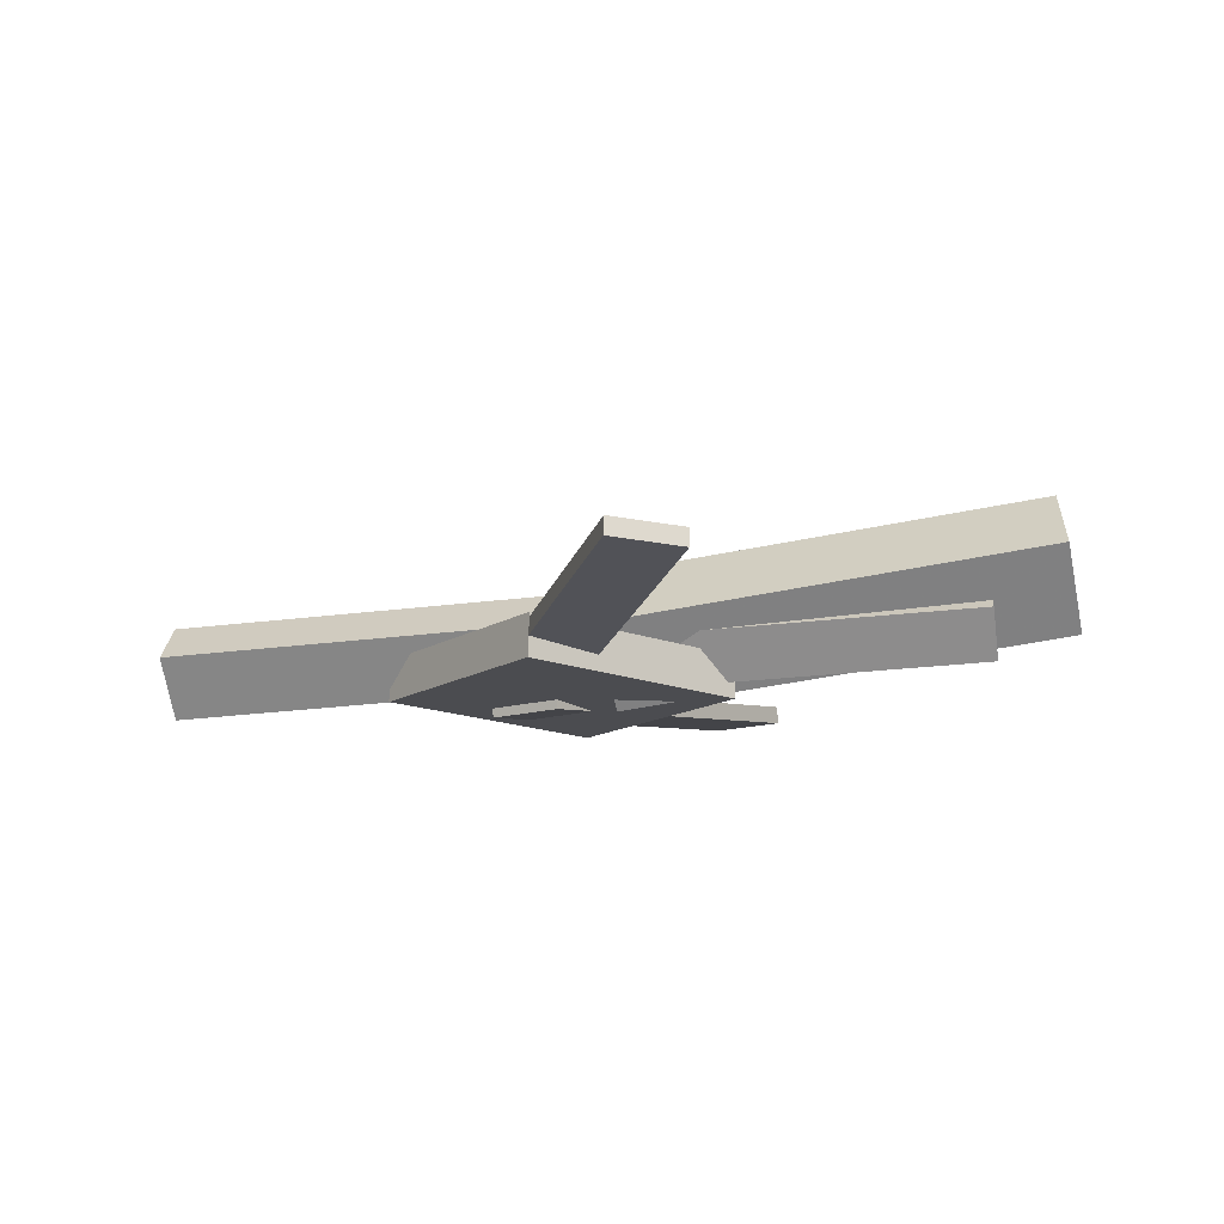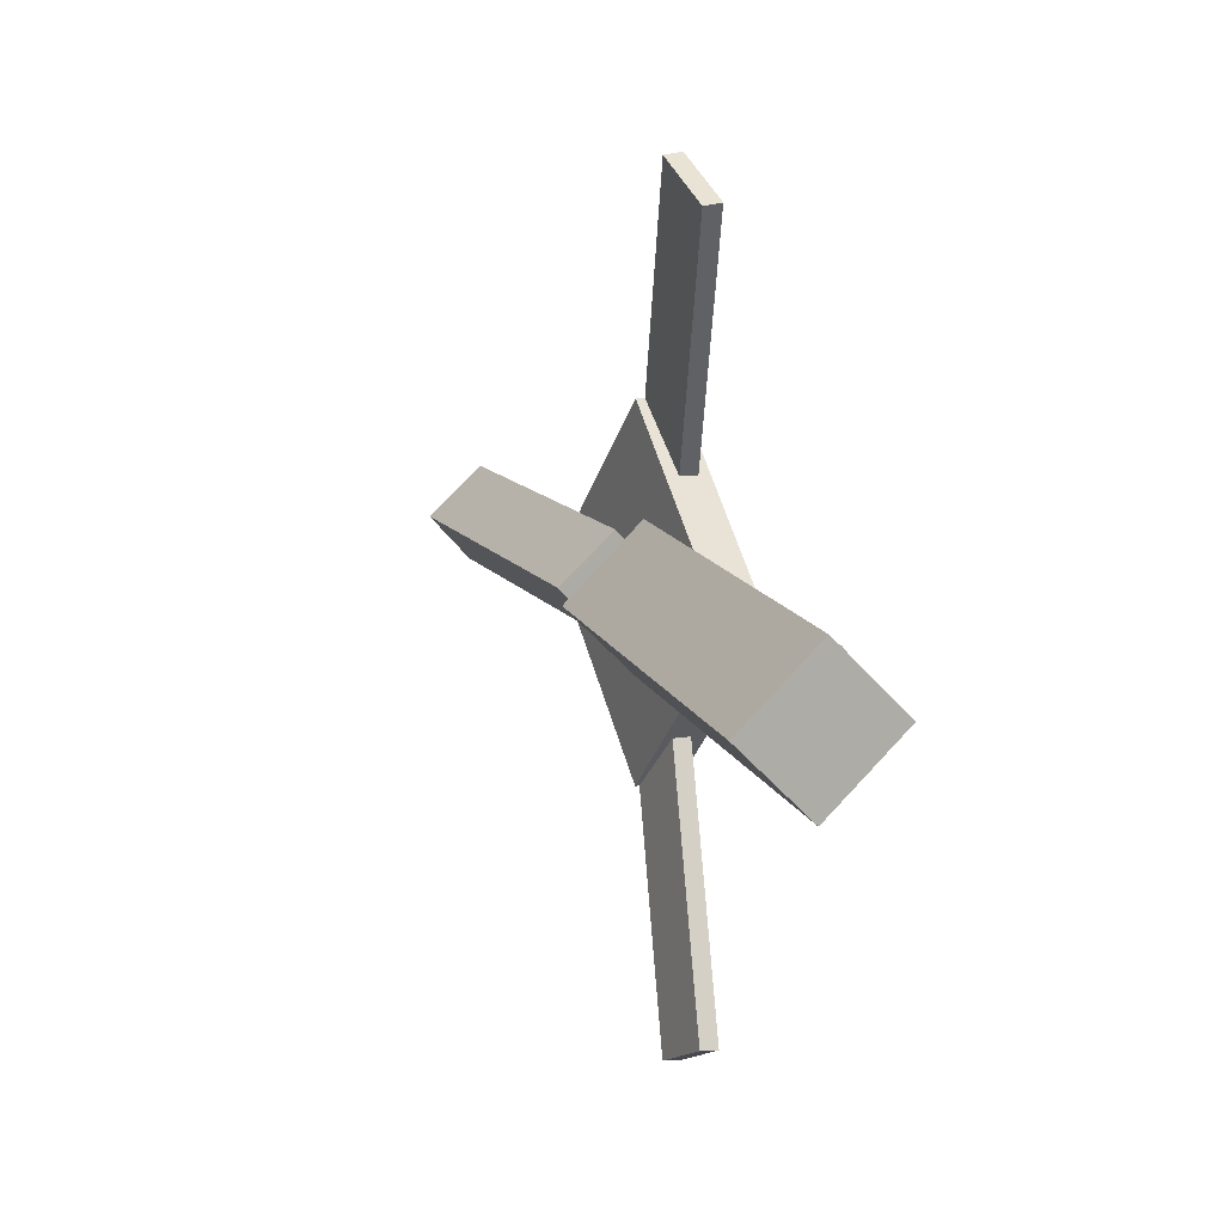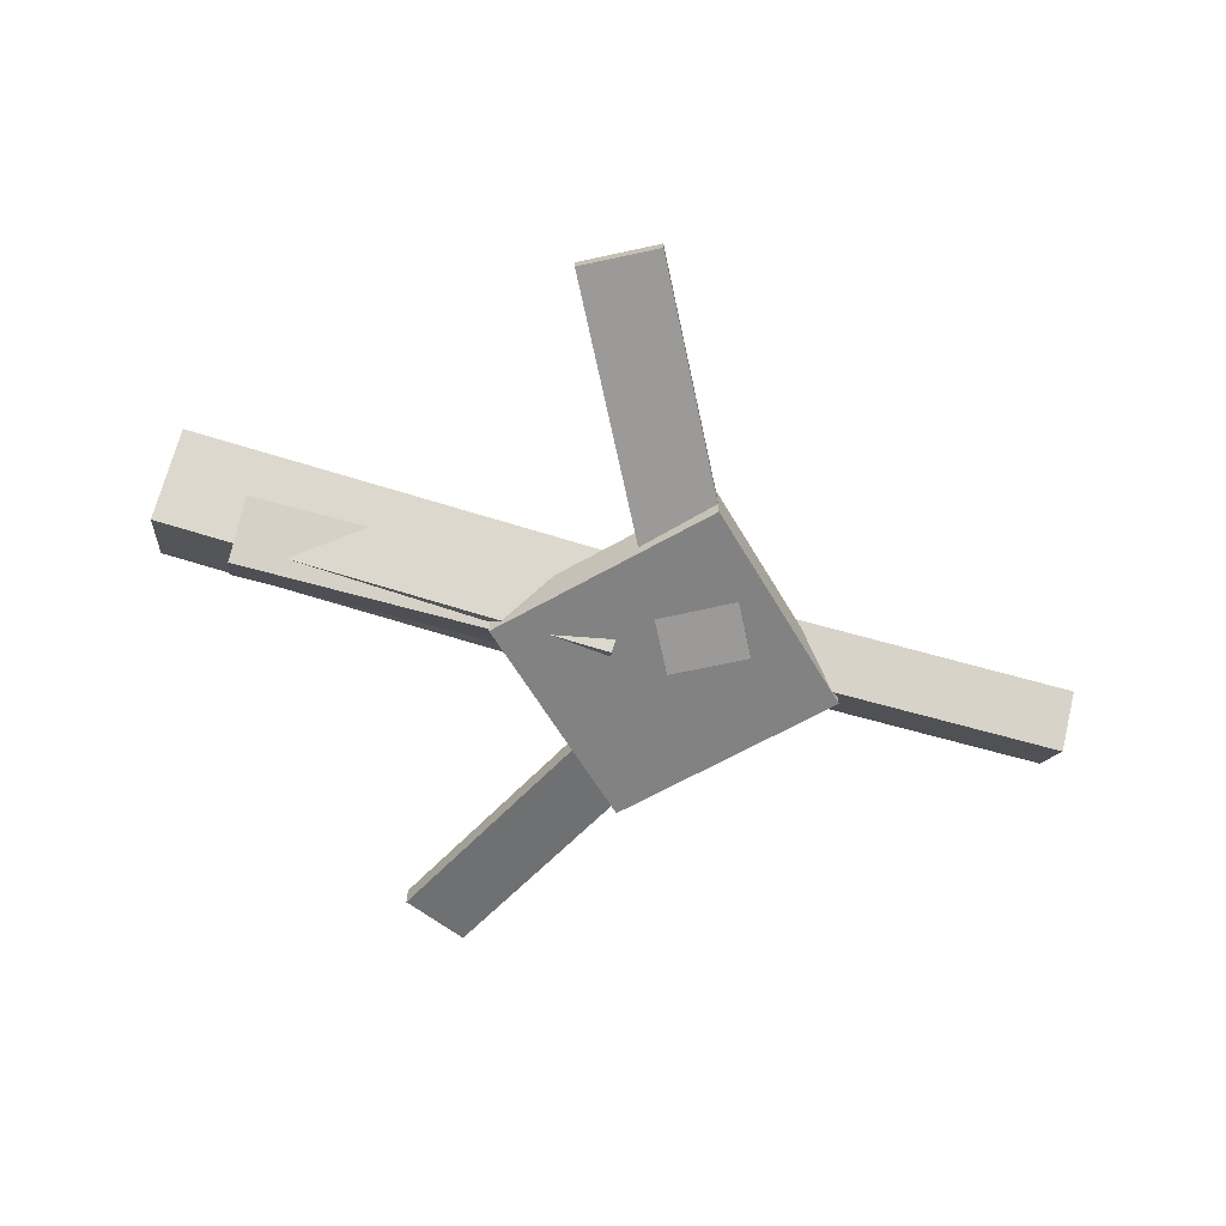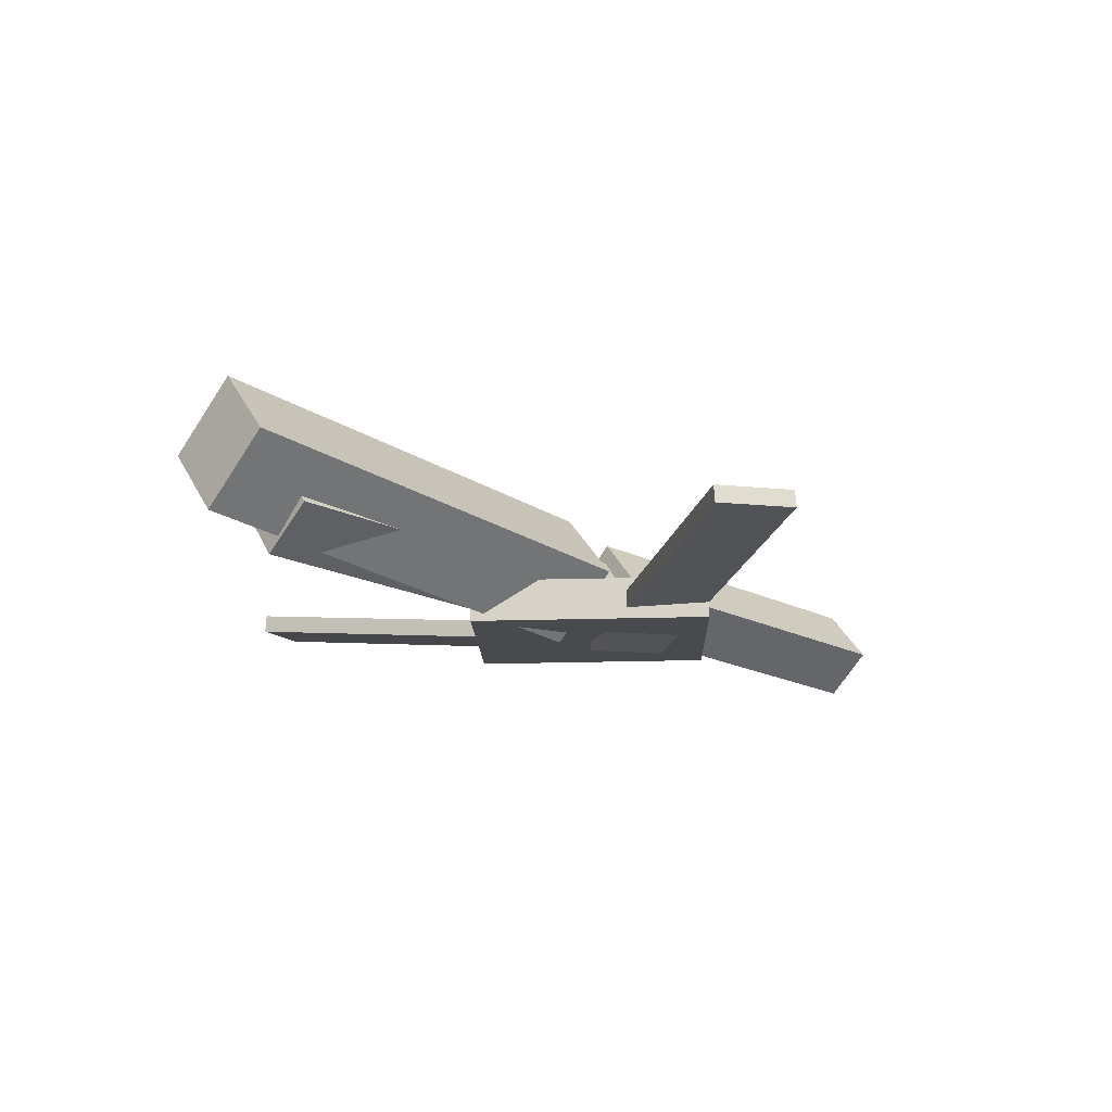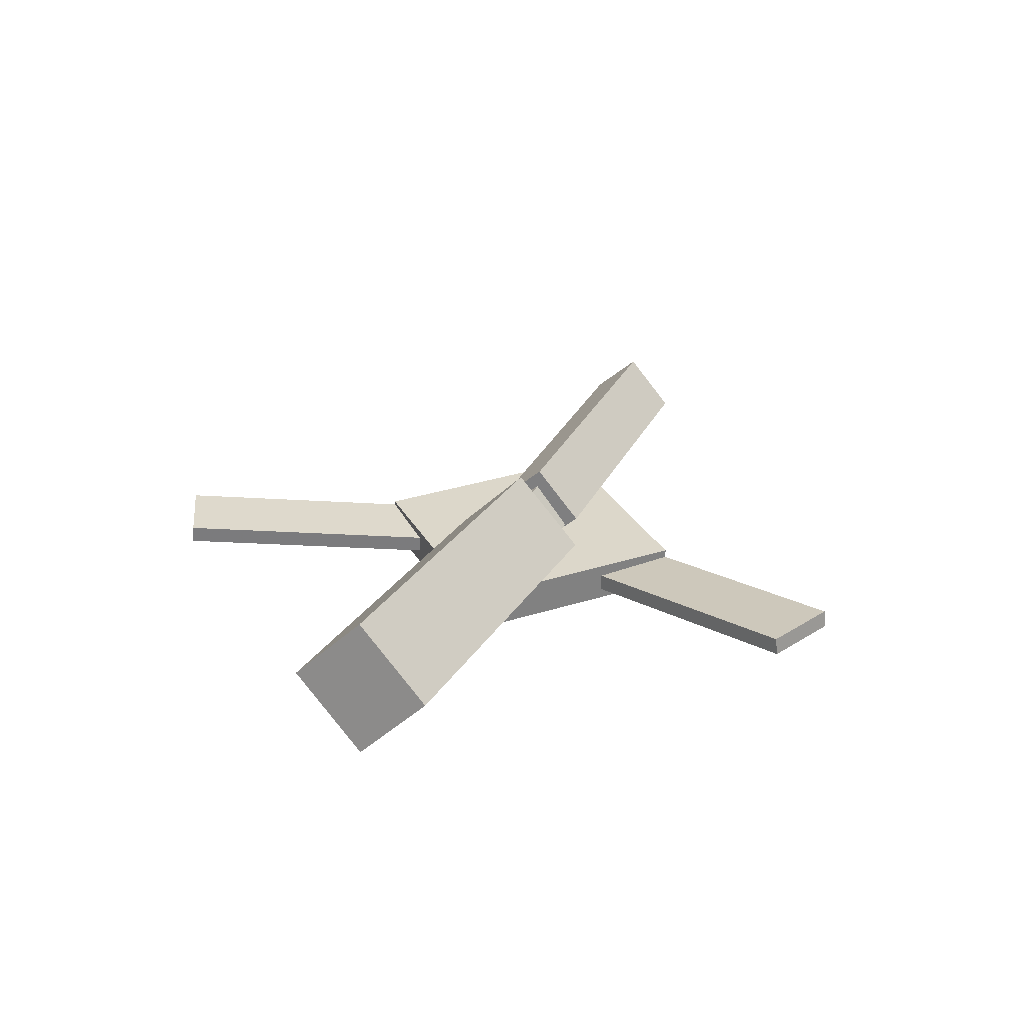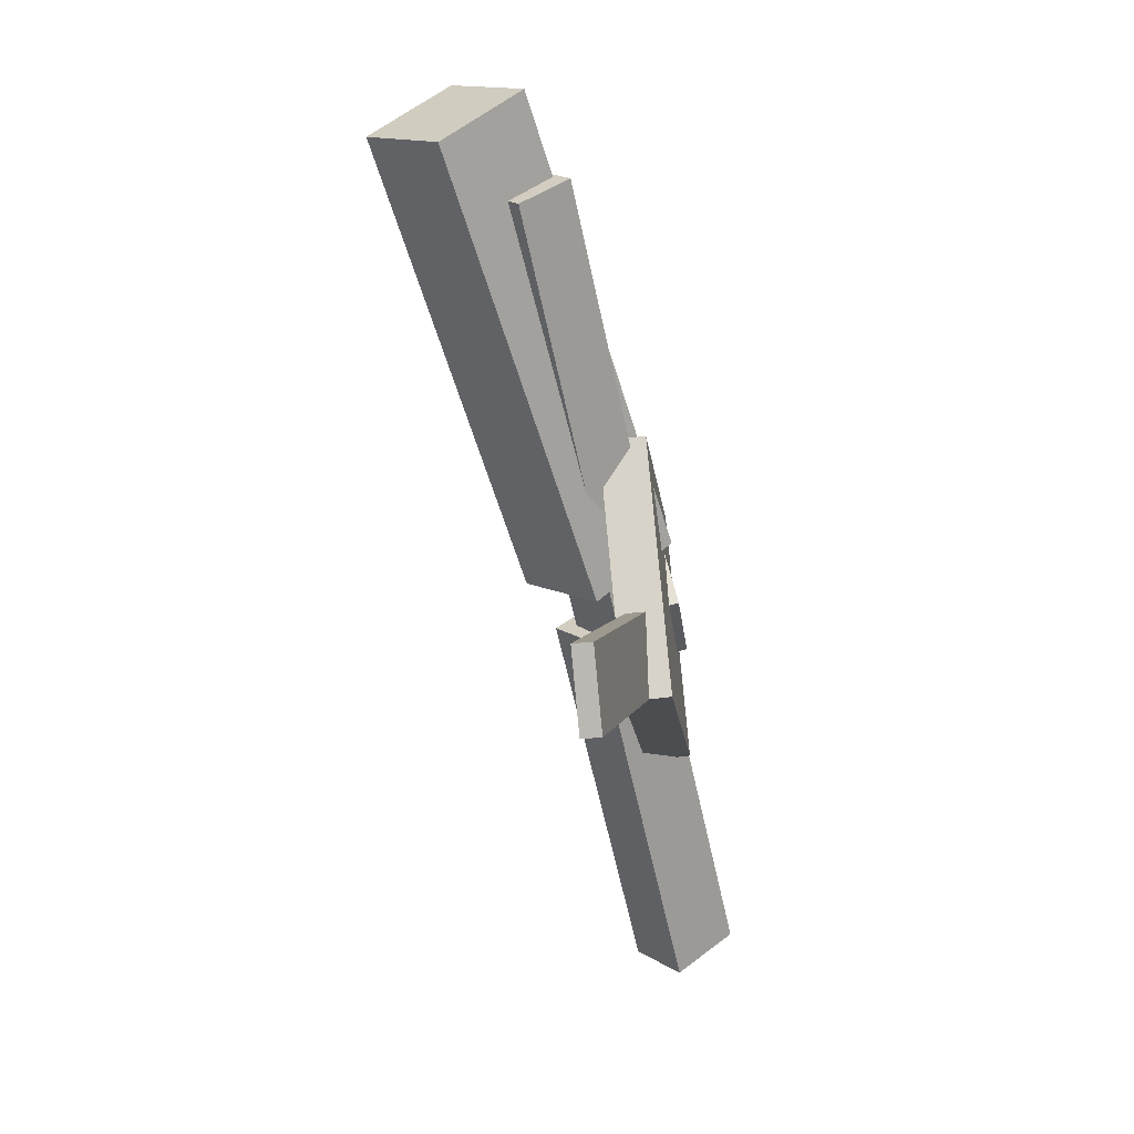
<metadata>
{"format":"obj","ext":"obj","renderer":"f3d","projection":"perspective","resolution":1024,"background":"white","views":[{"elev":-14.7,"azim":-169.8,"up":"+Y"},{"elev":12.9,"azim":-113.3,"up":"+Z"},{"elev":-61.8,"azim":-14.1,"up":"+Y"},{"elev":-15.2,"azim":-42.4,"up":"+Y"},{"elev":28.6,"azim":-69.0,"up":"+Y"},{"elev":-60.6,"azim":-80.4,"up":"+Z"}]}
</metadata>
<code>
v -0.01704 -0.04487 -0.05321
v -0.02453 -0.105 0.006778
v -0.3924 0.003713 -0.05138
v -0.3999 -0.05642 0.008605
v -0.009552 0.01088 0.003617
v -0.01704 -0.04925 0.0636
v -0.3849 0.05946 0.005444
v -0.3924 -0.0006692 0.06543
f 1.0 7.0 5.0
f 1.0 3.0 7.0
f 1.0 4.0 3.0
f 1.0 2.0 4.0
f 3.0 8.0 7.0
f 3.0 4.0 8.0
f 5.0 7.0 8.0
f 5.0 8.0 6.0
f 1.0 5.0 6.0
f 1.0 6.0 2.0
f 2.0 6.0 8.0
f 2.0 8.0 4.0
v -0.06467 -0.05684 0.3248
v -0.06403 -0.04188 0.3228
v -0.1253 -0.05814 0.2947
v -0.1247 -0.04318 0.2928
v 0.08398 -0.1018 0.02674
v 0.08462 -0.08683 0.02481
v 0.02333 -0.1031 -0.003316
v 0.02397 -0.08813 -0.005252
f 9.0 15.0 13.0
f 9.0 11.0 15.0
f 9.0 12.0 11.0
f 9.0 10.0 12.0
f 11.0 16.0 15.0
f 11.0 12.0 16.0
f 13.0 15.0 16.0
f 13.0 16.0 14.0
f 9.0 13.0 14.0
f 9.0 14.0 10.0
f 10.0 14.0 16.0
f 10.0 16.0 12.0
v -0.3333 -0.07806 -0.002487
v 0.05538 -0.09445 -0.008591
v -0.3311 -0.04261 0.04084
v 0.05756 -0.05899 0.03473
v -0.3322 -0.04089 -0.03296
v 0.05647 -0.05728 -0.03907
v -0.33 -0.005438 0.01036
v 0.05864 -0.02182 0.004259
f 17.0 23.0 21.0
f 17.0 19.0 23.0
f 17.0 20.0 19.0
f 17.0 18.0 20.0
f 19.0 24.0 23.0
f 19.0 20.0 24.0
f 21.0 23.0 24.0
f 21.0 24.0 22.0
f 17.0 21.0 22.0
f 17.0 22.0 18.0
f 18.0 22.0 24.0
f 18.0 24.0 20.0
v 0.3546 -0.05376 -0.03667
v 0.03332 -0.03836 -0.03171
v 0.3568 -0.01978 0.001423
v 0.03553 -0.004373 0.006376
v 0.3531 -0.09872 0.003525
v 0.03178 -0.08331 0.008478
v 0.3553 -0.06473 0.04162
v 0.034 -0.04933 0.04657
f 25.0 31.0 29.0
f 25.0 27.0 31.0
f 25.0 28.0 27.0
f 25.0 26.0 28.0
f 27.0 32.0 31.0
f 27.0 28.0 32.0
f 29.0 31.0 32.0
f 29.0 32.0 30.0
f 25.0 29.0 30.0
f 25.0 30.0 26.0
f 26.0 30.0 32.0
f 26.0 32.0 28.0
v 0.01751 -0.09364 -0.1455
v 0.1662 -0.09123 -0.001776
v -0.1224 -0.09974 -0.0007268
v 0.02621 -0.09732 0.143
v 0.01646 -0.05785 -0.145
v 0.1651 -0.05543 -0.001287
v -0.1235 -0.06394 -0.000238
v 0.02516 -0.06153 0.1435
f 33.0 39.0 37.0
f 33.0 35.0 39.0
f 33.0 36.0 35.0
f 33.0 34.0 36.0
f 35.0 40.0 39.0
f 35.0 36.0 40.0
f 37.0 39.0 40.0
f 37.0 40.0 38.0
f 33.0 37.0 38.0
f 33.0 38.0 34.0
f 34.0 38.0 40.0
f 34.0 40.0 36.0
v 0.07586 -0.09038 -0.02874
v 0.02012 -0.09387 -0.001152
v -0.0741 -0.05505 -0.3272
v -0.1298 -0.05855 -0.2997
v 0.07581 -0.07533 -0.02693
v 0.02007 -0.07883 0.0006537
v -0.07414 -0.04001 -0.3254
v -0.1299 -0.0435 -0.2978
f 41.0 47.0 45.0
f 41.0 43.0 47.0
f 41.0 44.0 43.0
f 41.0 42.0 44.0
f 43.0 48.0 47.0
f 43.0 44.0 48.0
f 45.0 47.0 48.0
f 45.0 48.0 46.0
f 41.0 45.0 46.0
f 41.0 46.0 42.0
f 42.0 46.0 48.0
f 42.0 48.0 44.0

</code>
